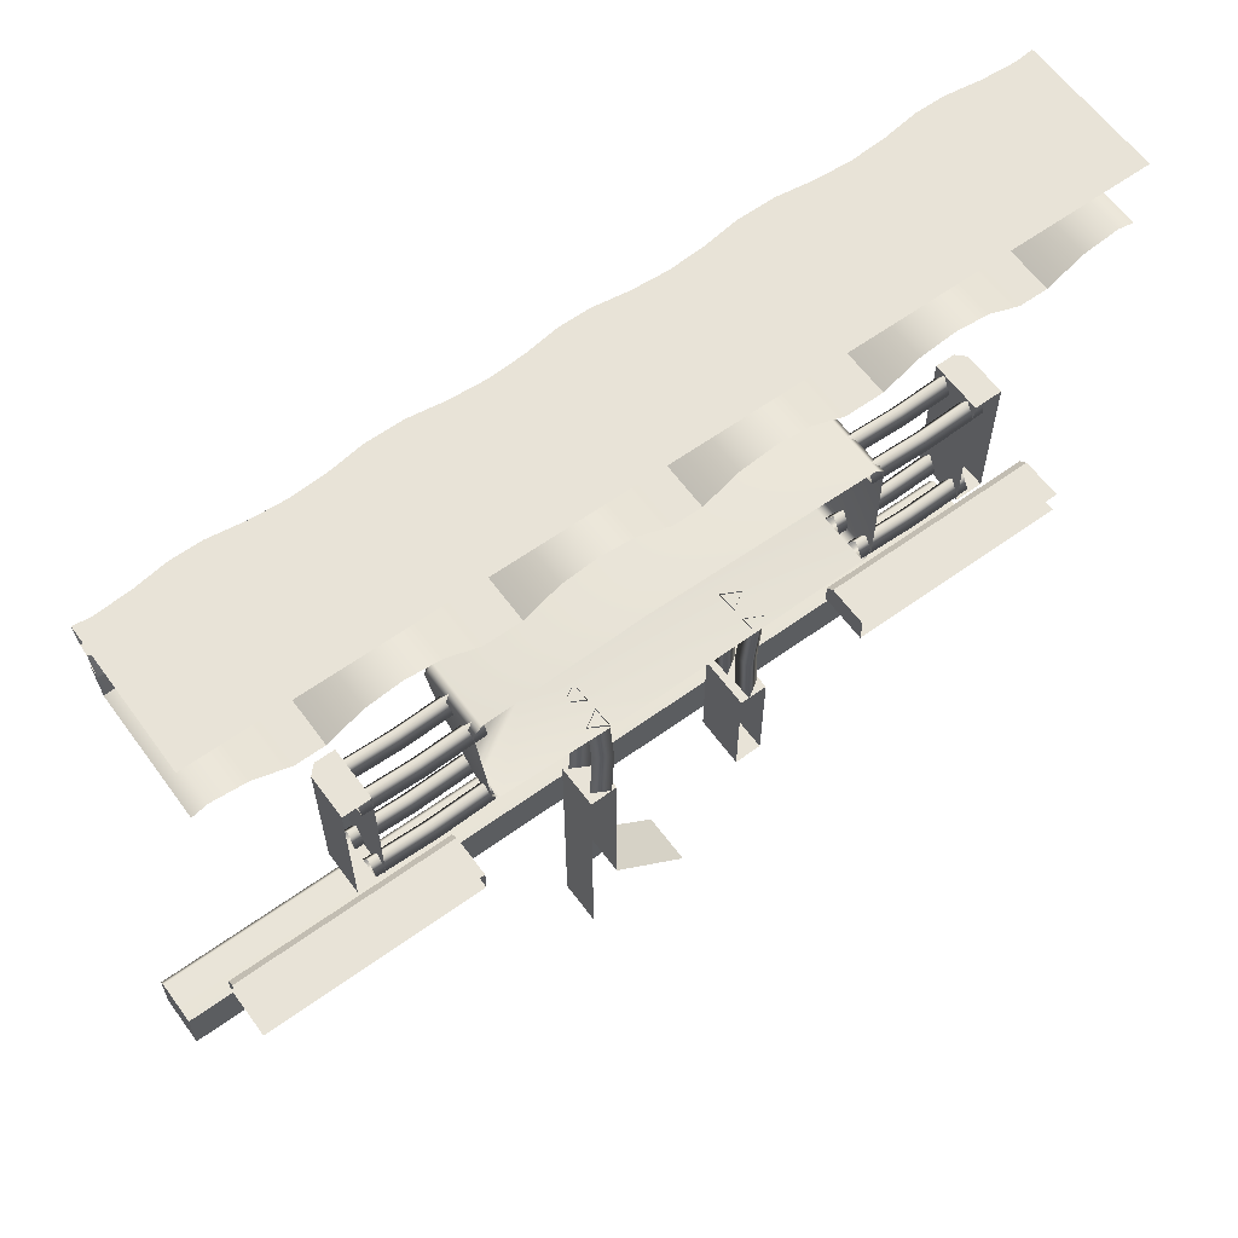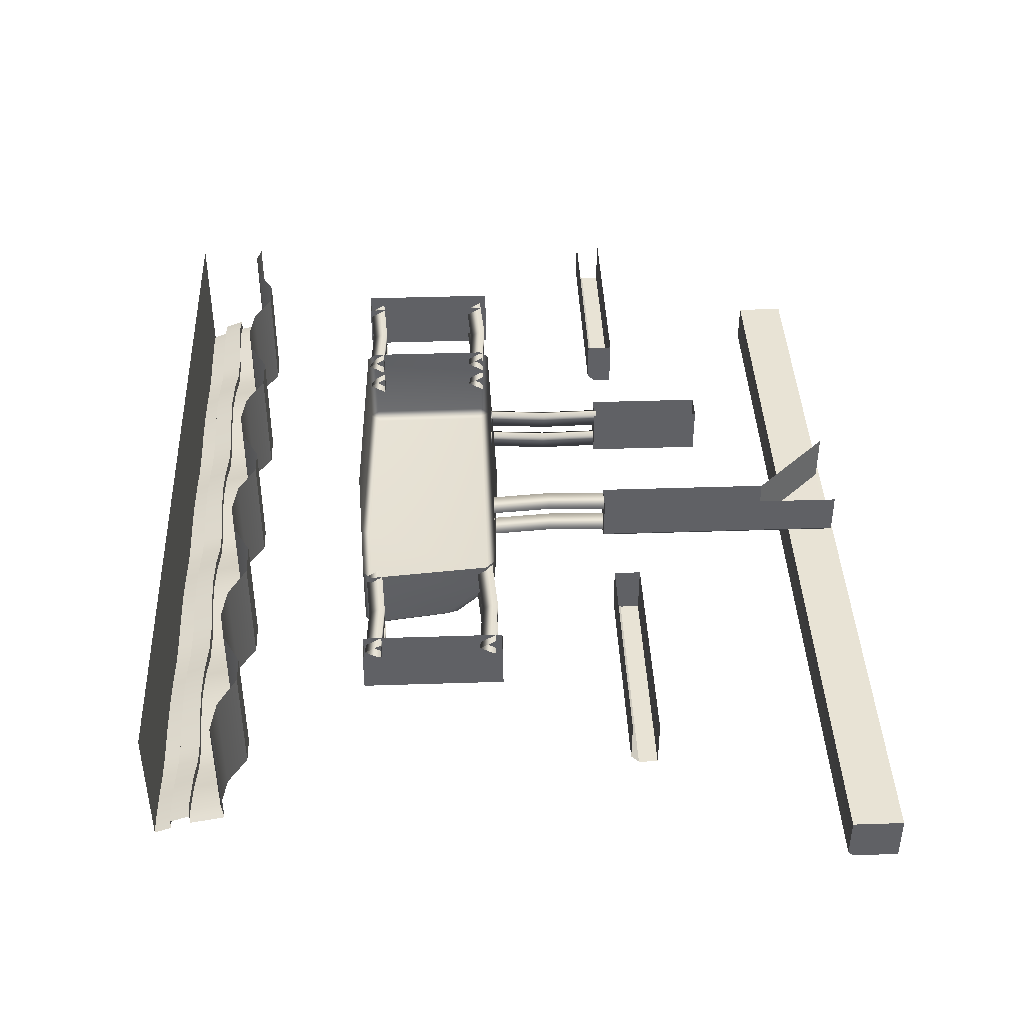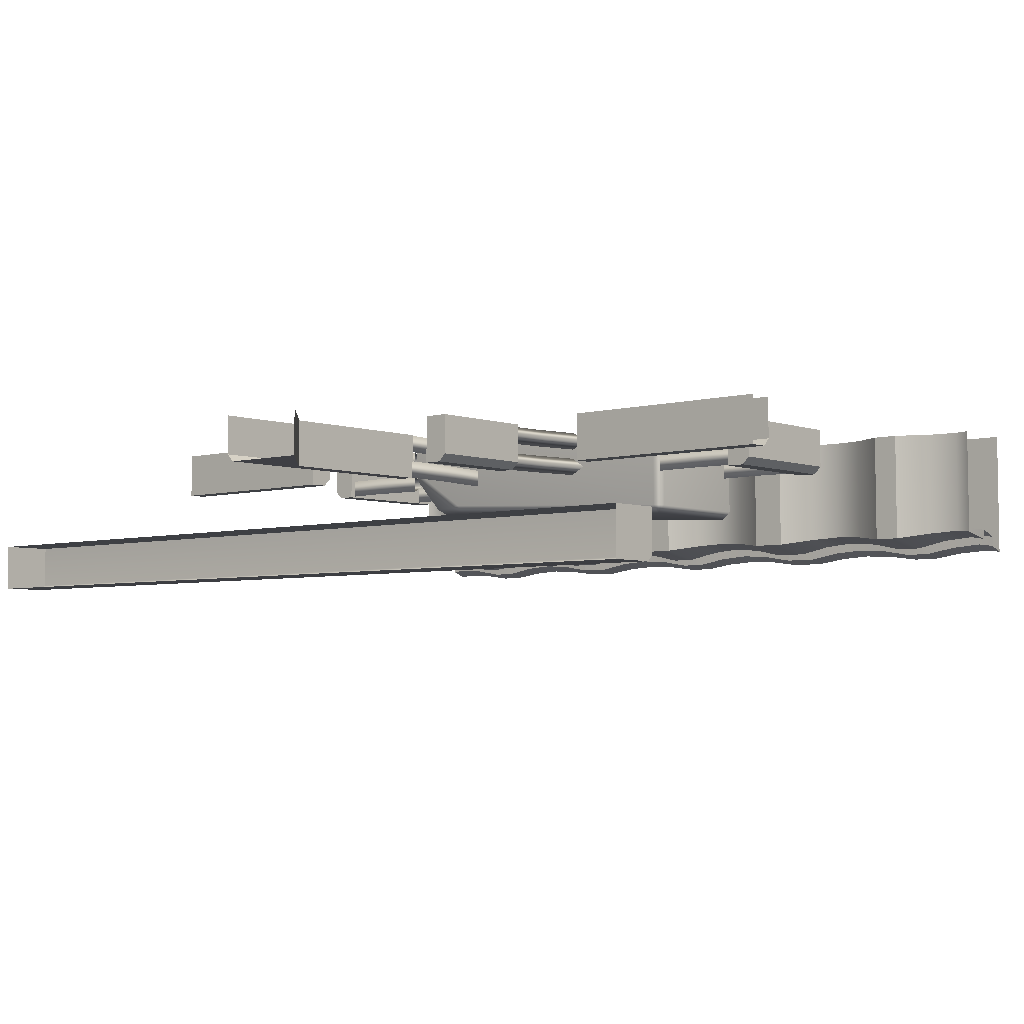
<metadata>
{"format":"obj","ext":"obj","renderer":"f3d","projection":"perspective","resolution":1024,"background":"white","views":[{"elev":61.6,"azim":-36.3,"up":"+Y"},{"elev":41.0,"azim":-92.3,"up":"+Z"},{"elev":-4.6,"azim":41.0,"up":"+Z"}]}
</metadata>
<code>
g default
v 8.623 32.58 -3.844
v 8.627 36.96 -4.814
v 20.46 36.96 2.039
v 8.598 32.58 1.989
v 8.598 36.96 1.989
v 15.74 36.96 2.019
v 16.42 36.96 -4.781
v 16.42 32.58 -3.811
v 16.39 32.58 2.022
v 15.1 36.96 -4.787
v 15.1 32.58 -3.817
v 15.08 32.58 2.016
v 20.48 36.96 -4.534
v 20.47 33.44 -3.565
v 20.45 33.44 2.039
v 18.82 36.96 2.032
v 19.66 36.96 -4.445
v 19.66 33.67 -3.475
v 19.63 33.67 2.035
v 18.04 36.96 -4.545
v 18.04 33.44 -3.575
v 18.01 33.44 2.029
v 12.65 36.96 2.006
v 13.48 36.96 -4.564
v 13.48 33.44 -3.594
v 13.46 33.44 2.01
v 11.86 36.96 -4.477
v 11.86 33.67 -3.508
v 11.84 33.67 2.003
v 10.25 36.96 -4.577
v 10.24 33.44 -3.608
v 10.22 33.44 1.996
v 8.626 36.08 -4.577
v 10.24 36.12 -4.281
v 11.86 36.14 -4.16
v 13.48 36.12 -4.268
v 15.1 36.08 -4.55
v 16.42 36.08 -4.545
v 18.04 36.12 -4.249
v 19.66 36.14 -4.128
v 20.48 36.12 -4.238
v 8.625 35.06 -4.302
v 10.24 35.15 -3.936
v 11.86 35.18 -3.79
v 13.48 35.15 -3.923
v 15.1 35.06 -4.275
v 16.42 35.06 -4.269
v 18.04 35.15 -3.904
v 19.66 35.18 -3.758
v 20.47 35.15 -3.893
v 8.624 36.08 -4.006
v 8.622 35.06 -3.661
v 10.22 35.15 -3.425
v 10.22 36.12 -3.77
v 11.86 35.18 -3.283
v 11.86 36.14 -3.653
v 13.5 35.15 -3.411
v 13.51 36.12 -3.756
v 15.12 35.06 -3.756
v 15.12 36.08 -4.031
v 16.4 35.06 -3.751
v 16.4 36.08 -4.026
v 18.01 35.15 -3.393
v 18.01 36.12 -3.738
v 19.66 35.18 -3.251
v 19.66 36.14 -3.621
v 20.5 35.15 -3.382
v 20.5 36.12 -3.727
v -7.397 32.58 -3.911
v -7.393 36.96 -4.88
v 6.877 32.58 -3.851
v 6.881 36.96 -4.821
v 6.852 32.58 1.982
v 6.852 36.96 1.982
v -7.422 32.58 1.922
v -7.422 36.96 1.922
v -0.2847 36.96 1.952
v 0.403 36.96 -4.848
v 0.3989 32.58 -3.878
v 0.3746 32.58 1.955
v -0.9156 36.96 -4.853
v -0.9197 32.58 -3.884
v -0.944 32.58 1.949
v 5.26 36.96 -4.598
v 5.256 33.44 -3.628
v 5.233 33.44 1.975
v 2.804 36.96 1.965
v 3.64 36.96 -4.512
v 3.636 33.67 -3.542
v 3.613 33.67 1.968
v 2.021 36.96 -4.611
v 2.017 33.44 -3.642
v 1.994 33.44 1.962
v -3.373 36.96 1.939
v -2.536 36.96 -4.63
v -2.54 33.44 -3.661
v -2.563 33.44 1.943
v -4.156 36.96 -4.544
v -4.16 33.67 -3.575
v -4.183 33.67 1.936
v -5.775 36.96 -4.644
v -5.779 33.44 -3.674
v -5.802 33.44 1.929
v -7.394 36.08 -4.644
v -5.776 36.12 -4.348
v -4.157 36.14 -4.227
v -2.537 36.12 -4.334
v -0.9166 36.08 -4.617
v 0.402 36.08 -4.612
v 2.02 36.12 -4.315
v 3.639 36.14 -4.194
v 5.259 36.12 -4.302
v 6.88 36.08 -4.584
v -7.395 35.06 -4.369
v -5.777 35.15 -4.003
v -4.159 35.18 -3.857
v -2.539 35.15 -3.989
v -0.9178 35.06 -4.342
v 0.4008 35.06 -4.336
v 2.019 35.15 -3.97
v 3.638 35.18 -3.825
v 5.258 35.15 -3.957
v 6.878 35.06 -4.309
v -7.397 36.08 -4.073
v -7.398 35.06 -3.728
v -5.805 35.15 -3.492
v -5.803 36.12 -3.837
v -4.161 35.18 -3.35
v -4.159 36.14 -3.72
v -2.516 35.15 -3.478
v -2.514 36.12 -3.823
v -0.9018 35.06 -3.823
v -0.9006 36.08 -4.098
v 0.3805 35.06 -3.817
v 0.3817 36.08 -4.093
v 1.992 35.15 -3.459
v 1.993 36.12 -3.804
v 3.635 35.18 -3.318
v 3.637 36.14 -3.687
v 5.28 35.15 -3.446
v 5.282 36.12 -3.791
v 6.876 35.06 -3.669
v 6.877 36.08 -4.014
v -9.088 32.58 -3.918
v -9.084 36.96 -4.888
v -9.112 32.58 1.915
v -9.112 36.96 1.915
v -20.84 36.96 1.866
v -16.25 36.96 1.886
v -15.56 36.96 -4.915
v -15.57 32.58 -3.945
v -15.59 32.58 1.888
v -16.88 36.96 -4.92
v -16.88 32.58 -3.95
v -16.91 32.58 1.883
v -10.7 36.96 -4.665
v -10.71 33.44 -3.695
v -10.73 33.44 1.909
v -13.16 36.96 1.898
v -12.32 36.96 -4.578
v -12.33 33.67 -3.609
v -12.35 33.67 1.902
v -13.94 36.96 -4.678
v -13.95 33.44 -3.708
v -13.97 33.44 1.895
v -19.34 36.96 1.873
v -18.5 36.96 -4.697
v -18.5 33.44 -3.728
v -18.53 33.44 1.876
v -20.12 36.96 -4.611
v -20.12 33.67 -3.641
v -20.15 33.67 1.869
v -20.8 36.96 -4.707
v -20.81 33.44 -3.737
v -20.83 33.44 1.866
v -20.8 36.12 -4.411
v -20.12 36.14 -4.294
v -18.5 36.12 -4.401
v -16.88 36.08 -4.684
v -15.56 36.08 -4.678
v -13.94 36.12 -4.382
v -12.33 36.14 -4.261
v -10.71 36.12 -4.369
v -9.085 36.08 -4.651
v -20.81 35.15 -4.066
v -20.12 35.18 -3.924
v -18.5 35.15 -4.056
v -16.88 35.06 -4.408
v -15.56 35.06 -4.403
v -13.95 35.15 -4.037
v -12.33 35.18 -3.891
v -10.71 35.15 -4.024
v -9.086 35.06 -4.376
v -20.83 35.15 -3.555
v -20.83 36.12 -3.9
v -20.13 35.18 -3.417
v -20.12 36.14 -3.787
v -18.48 35.15 -3.545
v -18.48 36.12 -3.89
v -16.87 35.06 -3.889
v -16.87 36.08 -4.165
v -15.58 35.06 -3.884
v -15.58 36.08 -4.16
v -13.97 35.15 -3.526
v -13.97 36.12 -3.871
v -12.33 35.18 -3.384
v -12.33 36.14 -3.754
v -10.68 35.15 -3.512
v -10.68 36.12 -3.857
v -9.089 35.06 -3.735
v -9.087 36.08 -4.08
v 13.95 19.52 -0.537
v 13.95 26.48 -0.537
v 15.25 19.52 1.883
v 15.25 26.48 1.883
v 13.95 19.52 1.881
v 13.95 26.48 1.881
v 15.25 19.52 -0.1451
v 14.86 19.52 -0.5355
v 15.25 26.48 -0.1451
v 14.86 26.48 -0.5355
v 8.918 25.66 0.4251
v 8.92 25.66 -0.4928
v 8.919 26.46 -0.03385
v 14.49 25.66 0.4341
v 14.49 25.66 -0.4838
v 14.49 26.46 -0.02482
v 11.71 25.49 -0.4883
v 11.71 25.49 0.4296
v 11.71 26.29 -0.02933
v 8.921 19.85 0.4417
v 8.922 19.85 -0.4762
v 8.922 20.65 -0.01721
v 14.49 19.85 0.4508
v 14.5 19.85 -0.4671
v 14.49 20.65 -0.008179
v 11.71 19.68 -0.4716
v 11.71 19.68 0.4463
v 11.71 20.47 -0.0127
v 9.023 19.98 -2.749
v 9.443 19.97 -2.34
v 9.022 19.56 -2.327
v 9.443 26.13 -2.355
v 9.007 26.12 -2.748
v 9.021 26.55 -2.326
v -9.834 26.15 -1.329
v -9.412 26.55 -1.342
v -9.425 26.15 -1.764
v 9.003 19.56 1.873
v 9.436 19.97 1.873
v 9.436 26.13 1.873
v 9.014 26.55 1.873
v -9.285 20.2 1.843
v -8.874 19.76 1.844
v -8.877 19.76 0.6089
v -9.283 20.18 0.574
v -8.965 20.05 0.02515
v -9.417 26.55 1.843
v -9.839 26.13 1.842
v -8.965 21.72 -1.502
v -9.28 22.29 -1.336
v -8.876 22.33 -1.763
v -6.244 19.9 -1.679
v -5.38 19.99 -1.994
v -5.385 19.58 -1.585
v -1.949 26.47 -2.259
v -1.935 26.89 -1.837
v -1.941 26.89 1.855
v -1.676 19.37 1.855
v -14.78 25.6 0.3985
v -14.77 25.6 -0.5194
v -14.78 26.4 -0.06048
v -9.203 25.6 0.4075
v -9.201 25.6 -0.5104
v -9.202 26.4 -0.05145
v -11.99 25.43 -0.5149
v -11.99 25.43 0.403
v -11.99 26.22 -0.05597
v -14.26 26.48 -0.5827
v -14.26 19.52 -0.5827
v -15.56 26.48 1.833
v -15.56 19.52 1.833
v -14.26 26.48 1.835
v -14.26 19.52 1.835
v -15.56 26.48 -0.195
v -15.17 26.48 -0.5842
v -15.56 19.52 -0.195
v -15.17 19.52 -0.5842
v -14.7 19.85 0.4012
v -14.69 19.85 -0.5167
v -14.7 20.65 -0.05774
v -9.122 19.85 0.4102
v -9.121 19.85 -0.5077
v -9.122 20.65 -0.0487
v -11.91 19.68 -0.5122
v -11.91 19.68 0.4057
v -11.91 20.47 -0.05322
v 8.916 25.66 1.854
v 8.918 25.66 0.9358
v 8.917 26.46 1.395
v 14.49 25.66 1.863
v 14.49 25.66 0.9449
v 14.49 26.46 1.404
v 11.7 25.49 0.9404
v 11.7 25.49 1.858
v 11.7 26.29 1.399
v 8.918 19.85 1.87
v 8.92 19.85 0.9525
v 8.919 20.65 1.411
v 14.49 19.85 1.879
v 14.49 19.85 0.9615
v 14.49 20.65 1.42
v 11.71 19.68 0.957
v 11.71 19.68 1.875
v 11.71 20.47 1.416
v -14.78 25.6 1.827
v -14.78 25.6 0.9092
v -14.78 26.4 1.368
v -9.205 25.6 1.836
v -9.203 25.6 0.9182
v -9.204 26.4 1.377
v -11.99 25.43 0.9137
v -11.99 25.43 1.832
v -11.99 26.22 1.373
v -14.7 19.85 1.83
v -14.7 19.85 0.912
v -14.7 20.65 1.371
v -9.125 19.85 1.839
v -9.123 19.85 0.921
v -9.124 20.65 1.38
v -11.91 19.68 0.9165
v -11.91 19.68 1.834
v -11.91 20.47 1.375
v 20.46 12.25 -0.5264
v 9.622 12.25 -0.544
v 20.45 13.55 1.891
v 9.618 13.55 1.874
v 20.45 12.25 1.891
v 9.618 12.25 1.874
v 20.46 13.55 -0.1366
v 20.46 13.16 -0.5264
v 9.621 13.55 -0.1542
v 9.622 13.16 -0.544
v 3.112 7.945 -0.5545
v 3.112 13.67 -0.5545
v 4.408 7.945 1.865
v 4.408 13.67 1.865
v 3.108 7.945 1.863
v 3.108 13.67 1.863
v 4.411 7.945 -0.1626
v 4.022 7.945 -0.5531
v 4.411 13.67 -0.1626
v 4.022 13.67 -0.5531
v 0.3271 1.254 -0.5207
v -4.696 1.254 1.913
v 0.3349 1.254 1.897
v -3.405 5.034 -0.5086
v -4.696 5.034 1.913
v -3.397 5.034 1.909
v -4.314 1.254 -0.5056
v -4.703 1.254 -0.1145
v -4.314 5.034 -0.5056
v -4.703 5.034 -0.1145
v -3.405 13.67 -0.5086
v -4.696 13.67 1.913
v -3.397 13.67 1.909
v -4.314 13.67 -0.5056
v -4.703 13.67 -0.1145
v -9.962 12.25 -0.5757
v -20.8 12.25 -0.5933
v -9.966 13.55 1.842
v -20.8 13.55 1.824
v -9.966 12.25 1.842
v -20.8 12.25 1.824
v -9.963 13.55 -0.1859
v -9.962 13.16 -0.5757
v -20.8 13.55 -0.2035
v -20.8 13.16 -0.5933
v 21.7 0 -6.569
v -22.07 0 -6.64
v 21.69 2.533 -4.188
v -22.07 2.533 -4.259
v 21.69 0 -4.188
v -22.07 0 -4.259
v 21.7 2.533 -6.304
v 21.7 2.269 -6.569
v -22.07 2.269 -6.64
v -22.07 2.533 -6.375
v 3.54 19.49 1.989
v 3.493 19.51 1.073
v 4.31 19.5 1.49
v 3.536 13.55 1.867
v 3.489 13.57 0.9504
v 4.306 13.56 1.368
v 3.317 16.54 1.02
v 3.364 16.52 1.937
v 4.134 16.53 1.438
v 3.467 19.52 0.5627
v 3.42 19.54 -0.3538
v 4.237 19.53 0.06389
v 3.463 13.58 0.4405
v 3.416 13.61 -0.476
v 4.233 13.59 -0.05838
v 3.244 16.57 -0.406
v 3.291 16.55 0.5105
v 4.061 16.56 0.01167
v -3.667 19.59 0.8659
v -3.636 19.61 1.783
v -4.446 19.6 1.351
v -3.665 13.65 0.9882
v -3.635 13.68 1.905
v -4.444 13.67 1.473
v -3.461 16.64 1.838
v -3.491 16.62 0.9213
v -4.271 16.63 1.406
v -3.714 19.56 -0.5616
v -3.684 19.58 0.3556
v -4.493 19.57 -0.07671
v -3.712 13.62 -0.4393
v -3.682 13.64 0.4779
v -4.492 13.63 0.04562
v -3.508 16.61 0.411
v -3.539 16.59 -0.5062
v -4.318 16.6 -0.02132
g polySurface224
f 1 42 43 31
f 2 5 30
f 4 1 31 32
f 7 6 16 20
f 8 47 48 21
f 9 8 21 22
f 10 6 7
f 11 46 47 8
f 12 11 8 9
f 17 16 3 13
f 18 49 50 14
f 19 18 14 15
f 20 16 17
f 21 48 49 18
f 22 21 18 19
f 24 23 6 10
f 25 45 46 11
f 26 25 11 12
f 27 23 24
f 28 44 45 25
f 29 28 25 26
f 30 5 23 27
f 31 43 44 28
f 32 31 28 29
f 34 33 2 30
f 35 34 30 27
f 36 35 27 24
f 37 36 24 10
f 38 37 10 7
f 39 38 7 20
f 40 39 20 17
f 41 40 17 13
f 53 52 51 54
f 55 53 54 56
f 57 55 56 58
f 59 57 58 60
f 61 59 60 62
f 63 61 62 64
f 65 63 64 66
f 67 65 66 68
f 43 42 52 53
f 33 34 54 51
f 44 43 53 55
f 34 35 56 54
f 45 44 55 57
f 35 36 58 56
f 46 45 57 59
f 36 37 60 58
f 47 46 59 61
f 37 38 62 60
f 48 47 61 63
f 38 39 64 62
f 49 48 63 65
f 39 40 66 64
f 50 49 65 67
f 40 41 68 66
f 69 114 115 102
f 70 76 101
f 75 69 102 103
f 78 77 87 91
f 79 119 120 92
f 80 79 92 93
f 81 77 78
f 82 118 119 79
f 83 82 79 80
f 84 74 72
f 85 122 123 71
f 86 85 71 73
f 88 87 74 84
f 89 121 122 85
f 90 89 85 86
f 91 87 88
f 92 120 121 89
f 93 92 89 90
f 95 94 77 81
f 96 117 118 82
f 97 96 82 83
f 98 94 95
f 99 116 117 96
f 100 99 96 97
f 101 76 94 98
f 102 115 116 99
f 103 102 99 100
f 105 104 70 101
f 106 105 101 98
f 107 106 98 95
f 108 107 95 81
f 109 108 81 78
f 110 109 78 91
f 111 110 91 88
f 112 111 88 84
f 113 112 84 72
f 126 125 124 127
f 128 126 127 129
f 130 128 129 131
f 132 130 131 133
f 134 132 133 135
f 136 134 135 137
f 138 136 137 139
f 140 138 139 141
f 142 140 141 143
f 115 114 125 126
f 104 105 127 124
f 116 115 126 128
f 105 106 129 127
f 117 116 128 130
f 106 107 131 129
f 118 117 130 132
f 107 108 133 131
f 119 118 132 134
f 108 109 135 133
f 120 119 134 136
f 109 110 137 135
f 121 120 136 138
f 110 111 139 137
f 122 121 138 140
f 111 112 141 139
f 123 122 140 142
f 112 113 143 141
f 150 149 159 163
f 151 189 190 164
f 152 151 164 165
f 153 149 150
f 154 188 189 151
f 155 154 151 152
f 156 147 145
f 157 192 193 144
f 158 157 144 146
f 160 159 147 156
f 161 191 192 157
f 162 161 157 158
f 163 159 160
f 164 190 191 161
f 165 164 161 162
f 167 166 149 153
f 168 187 188 154
f 169 168 154 155
f 170 166 167
f 171 186 187 168
f 172 171 168 169
f 173 148 166 170
f 174 185 186 171
f 175 174 171 172
f 177 176 173 170
f 178 177 170 167
f 179 178 167 153
f 180 179 153 150
f 181 180 150 163
f 182 181 163 160
f 183 182 160 156
f 184 183 156 145
f 196 194 195 197
f 198 196 197 199
f 200 198 199 201
f 202 200 201 203
f 204 202 203 205
f 206 204 205 207
f 208 206 207 209
f 210 208 209 211
f 186 185 194 196
f 176 177 197 195
f 187 186 196 198
f 177 178 199 197
f 188 187 198 200
f 178 179 201 199
f 189 188 200 202
f 179 180 203 201
f 190 189 202 204
f 180 181 205 203
f 191 190 204 206
f 181 182 207 205
f 192 191 206 208
f 182 183 209 207
f 193 192 208 210
f 183 184 211 209
f 144 193 114 69
f 146 144 69 75
f 145 147 76 70
f 184 145 70 104
f 210 211 124 125
f 125 114 193 210
f 124 211 184 104
f 71 123 42 1
f 73 71 1 4
f 72 74 5 2
f 113 72 2 33
f 142 143 51 52
f 51 143 113 33
f 52 42 123 142
f 212 213 221 219
f 218 220 215 214
f 216 217 213 212
f 221 217 215 220
f 216 212 219
f 218 219 221 220
f 216 219 218 214
f 213 217 221
f 222 223 228 229
f 223 224 230 228
f 224 222 229 230
f 229 228 226 225
f 230 229 225 227
f 228 230 227 226
f 231 232 237 238
f 232 233 239 237
f 233 231 238 239
f 238 237 235 234
f 239 238 234 236
f 237 239 236 235
f 240 242 265 264
f 241 240 244 243
f 242 241 250 249
f 243 245 252 251
f 245 244 266 267
f 246 248 262 261
f 247 246 259 258
f 254 253 256 255
f 255 257 263 265
f 257 256 261 260
f 260 262 264 263
f 241 243 251 250
f 267 268 252 245
f 263 257 260
f 261 259 246
f 264 266 244 240
f 254 255 265 269
f 240 241 242
f 243 244 245
f 246 247 248
f 255 256 257
f 260 261 262
f 263 264 265
f 264 262 248 266
f 267 266 248 247
f 247 258 268 267
f 256 253 259 261
f 269 265 242 249
f 270 271 276 277
f 271 272 278 276
f 272 270 277 278
f 277 276 274 273
f 278 277 273 275
f 276 278 275 274
f 279 280 288 286
f 285 287 282 281
f 283 284 280 279
f 288 284 282 287
f 283 279 286
f 285 286 288 287
f 283 286 285 281
f 280 284 288
f 289 290 295 296
f 290 291 297 295
f 291 289 296 297
f 296 295 293 292
f 297 296 292 294
f 295 297 294 293
f 298 299 304 305
f 299 300 306 304
f 300 298 305 306
f 305 304 302 301
f 306 305 301 303
f 304 306 303 302
f 307 308 313 314
f 308 309 315 313
f 309 307 314 315
f 314 313 311 310
f 315 314 310 312
f 313 315 312 311
f 316 317 322 323
f 317 318 324 322
f 318 316 323 324
f 323 322 320 319
f 324 323 319 321
f 322 324 321 320
f 325 326 331 332
f 326 327 333 331
f 327 325 332 333
f 332 331 329 328
f 333 332 328 330
f 331 333 330 329
f 334 335 343 341
f 340 342 337 336
f 338 339 335 334
f 343 339 337 342
f 340 341 343 342
f 335 339 343
f 344 345 353 351
f 350 352 347 346
f 348 349 345 344
f 353 349 347 352
f 348 344 351
f 350 351 353 352
f 348 351 350 346
f 345 349 353
f 356 354 357 359
f 361 363 362 360
f 362 363 368 367
f 354 360 362 357
f 361 355 358 363
f 357 364 366 359
f 362 367 364 357
f 358 365 368 363
f 366 364 367
f 368 365 366 367
f 369 370 378 376
f 375 377 372 371
f 373 374 370 369
f 373 369 376
f 375 376 378 377
f 373 376 375 371
f 384 383 381 382
f 387 384 382 388
f 383 379 386
f 385 386 387 388
f 387 386 379 380
f 382 381 385 388
f 383 386 385 381
f 380 384 387
f 389 390 395 396
f 390 391 397 395
f 391 389 396 397
f 396 395 393 392
f 397 396 392 394
f 395 397 394 393
f 398 399 404 405
f 399 400 406 404
f 400 398 405 406
f 405 404 402 401
f 406 405 401 403
f 404 406 403 402
f 407 408 413 414
f 408 409 415 413
f 409 407 414 415
f 414 413 411 410
f 415 414 410 412
f 413 415 412 411
f 416 417 422 423
f 417 418 424 422
f 418 416 423 424
f 423 422 420 419
f 424 423 419 421
f 422 424 421 420

</code>
